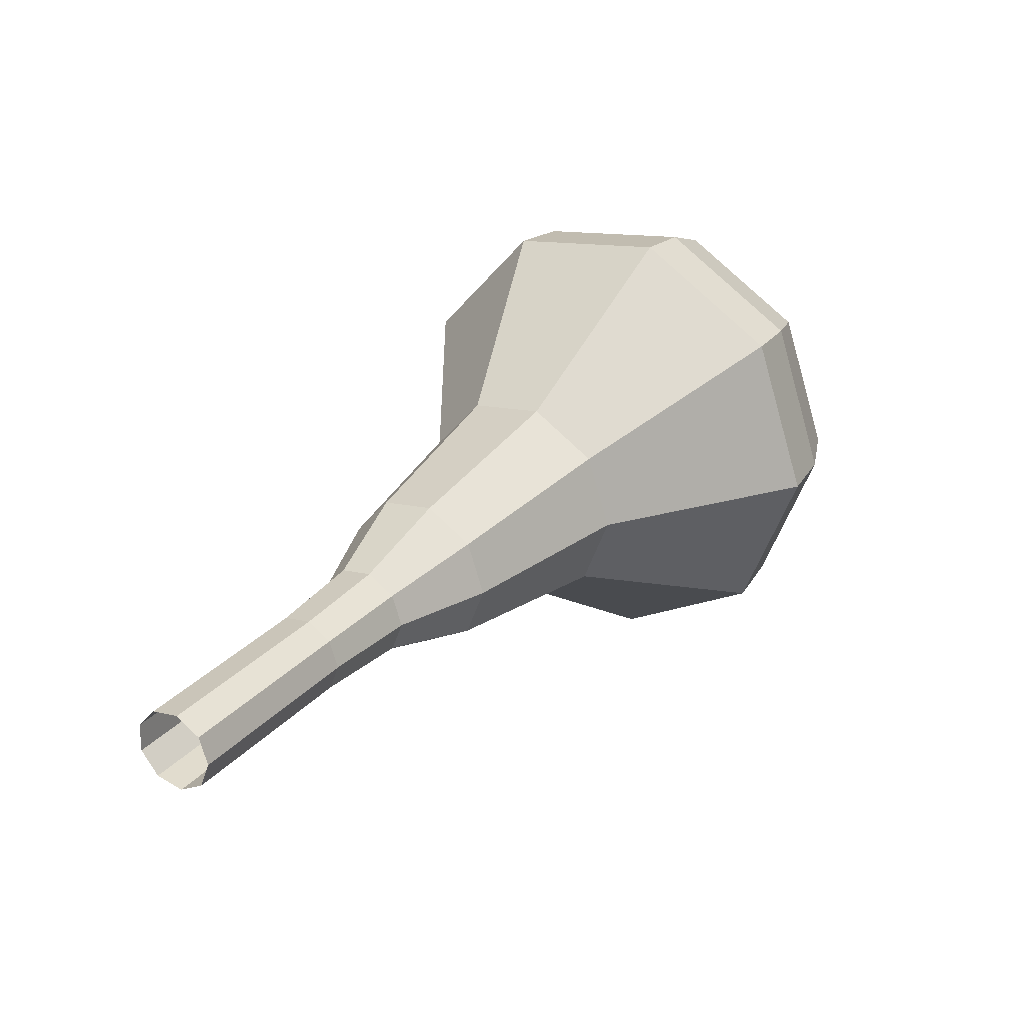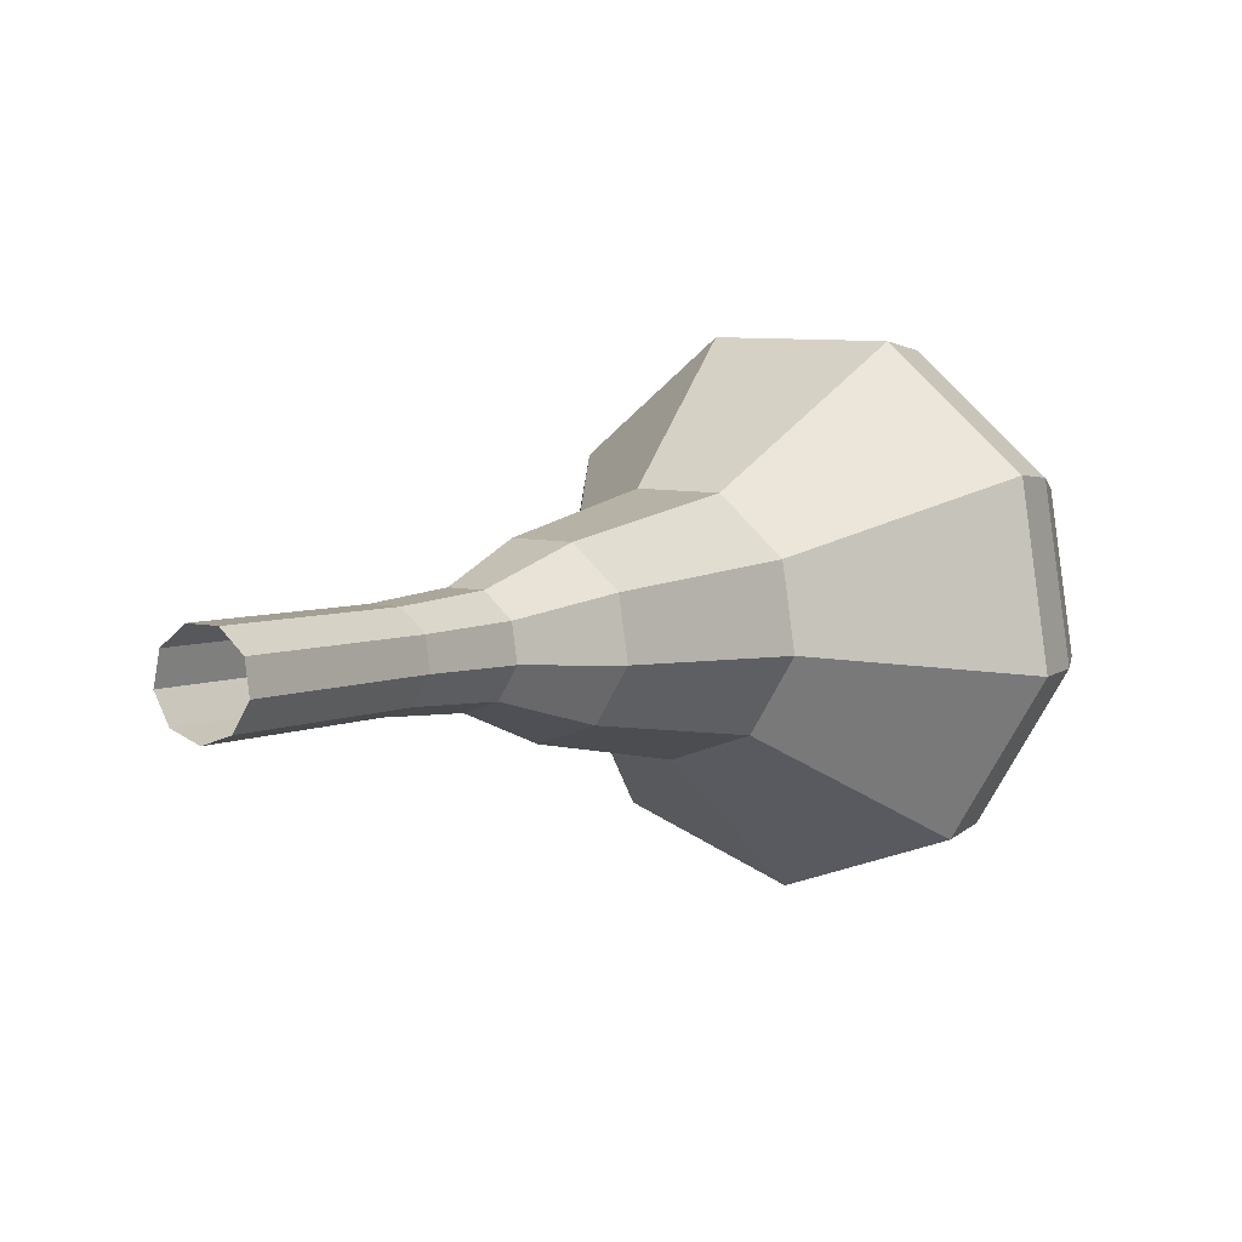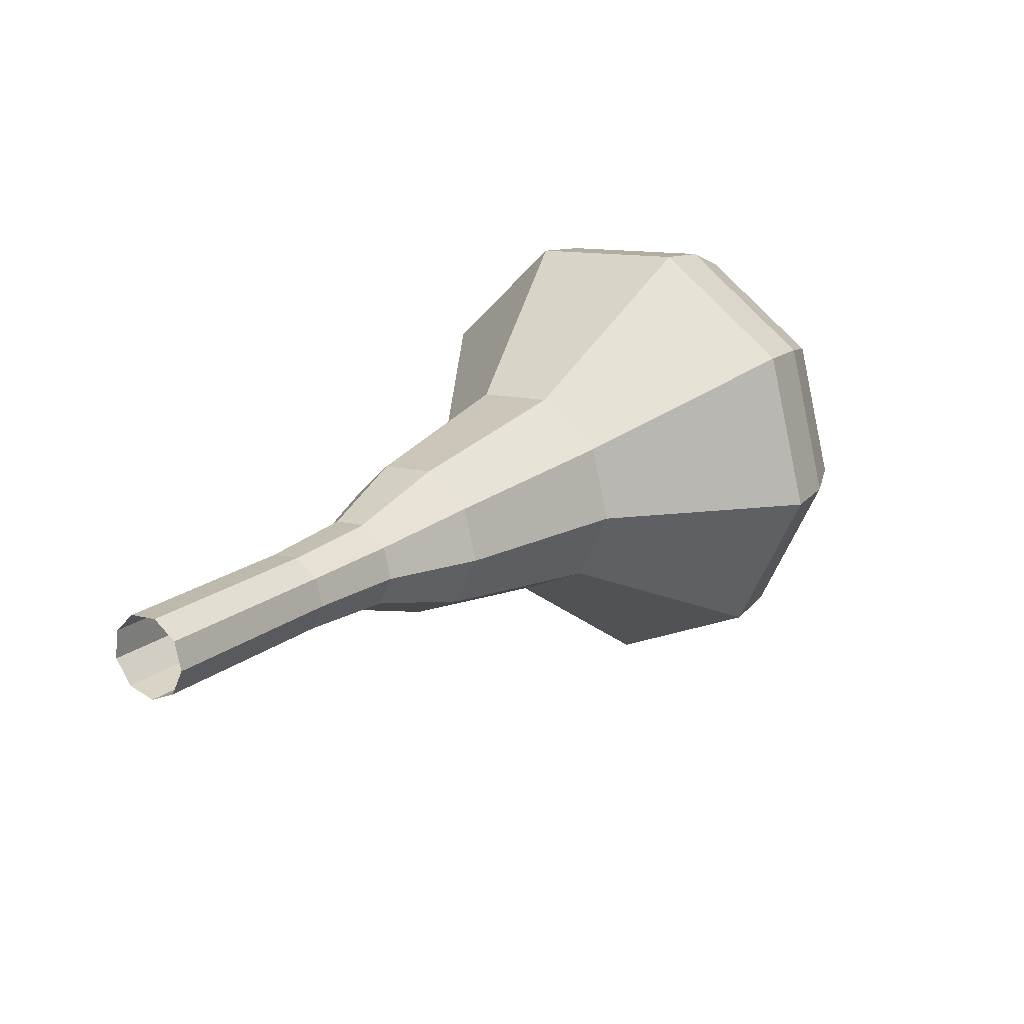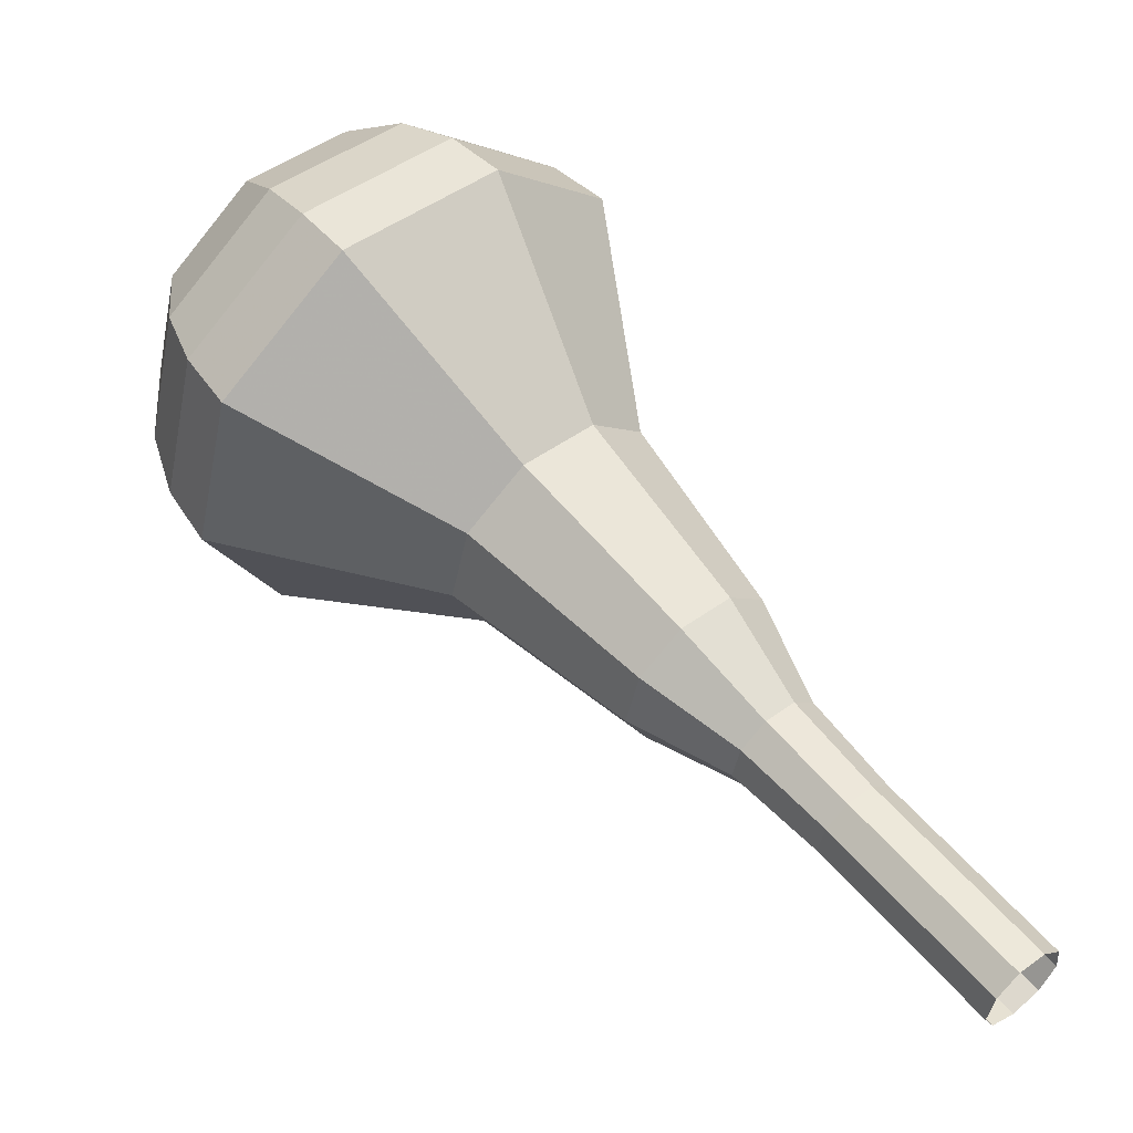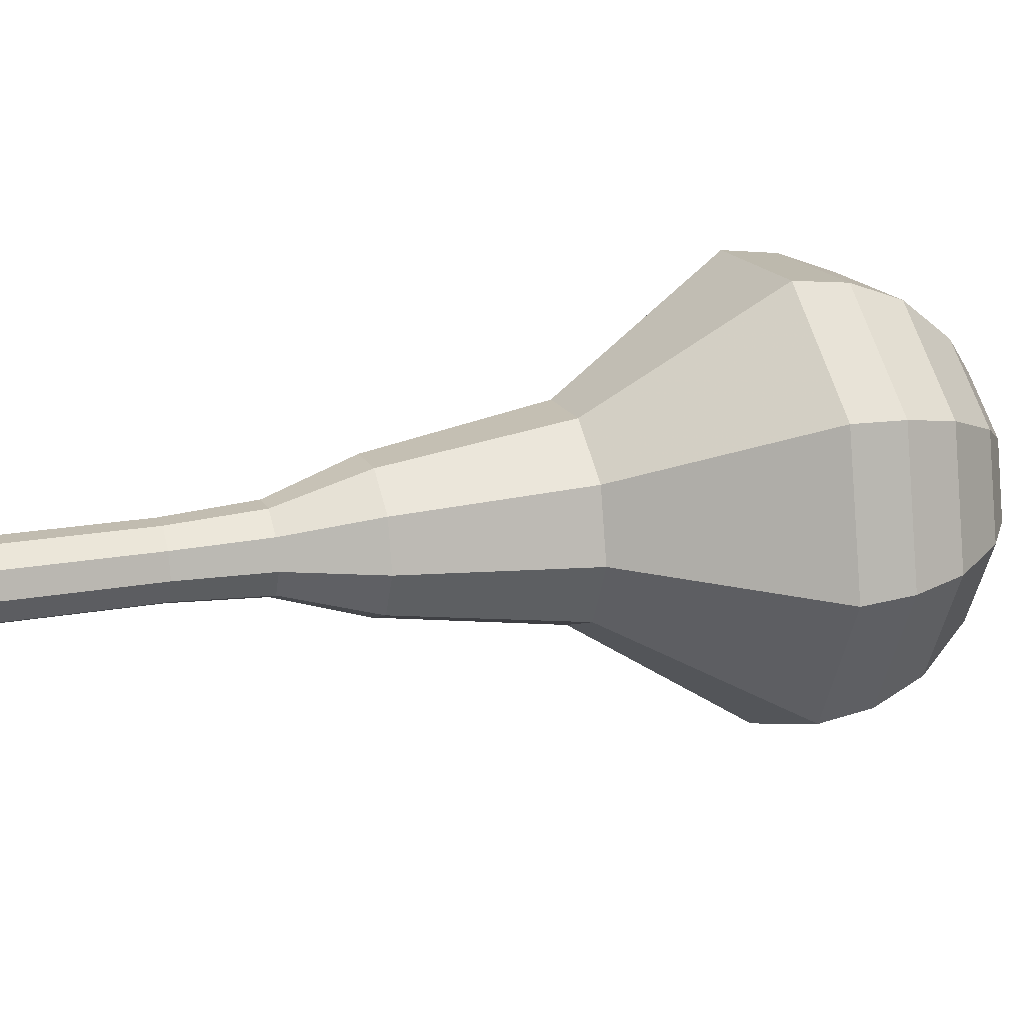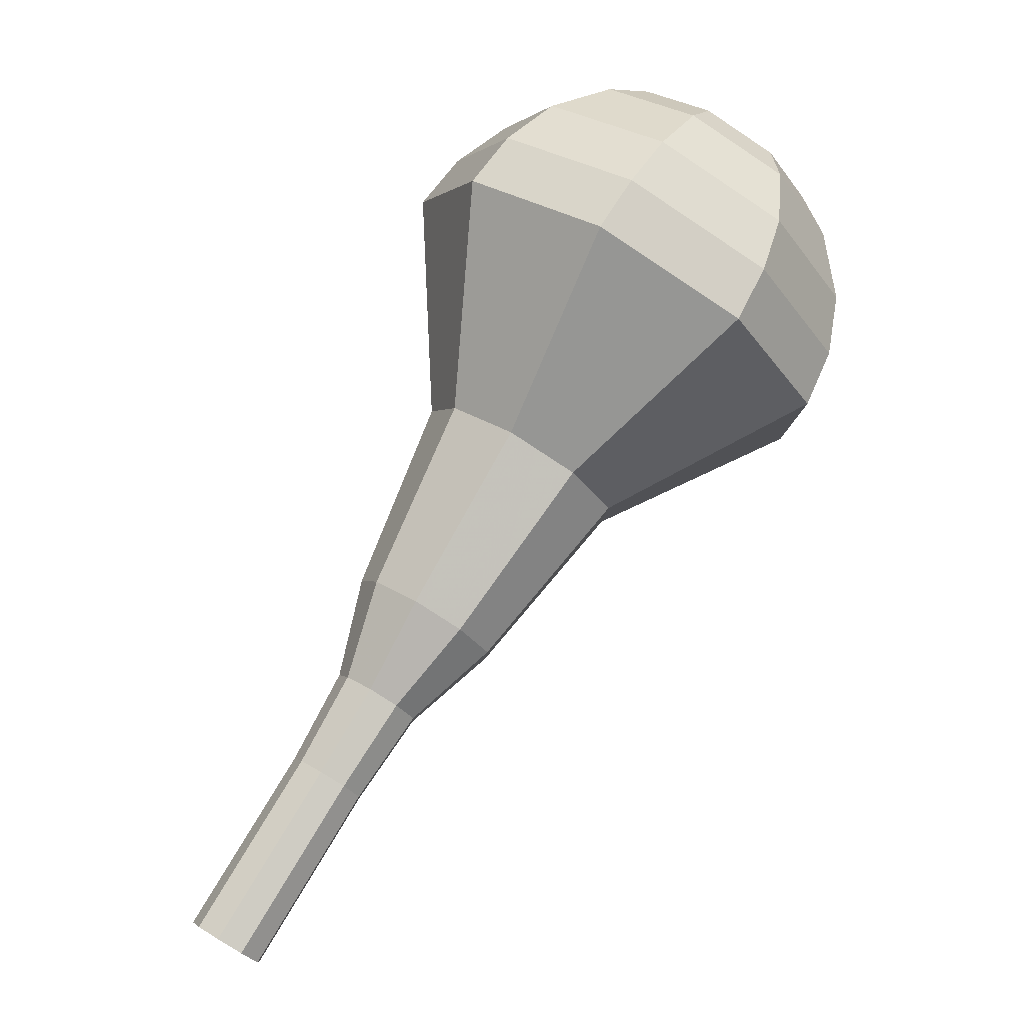
<metadata>
{"format":"obj","ext":"obj","renderer":"f3d","projection":"perspective","resolution":1024,"background":"white","views":[{"elev":-78.7,"azim":27.5,"up":"+Z"},{"elev":2.2,"azim":-112.3,"up":"+Y"},{"elev":-62.5,"azim":-9.4,"up":"+Z"},{"elev":51.7,"azim":176.4,"up":"+Y"},{"elev":13.4,"azim":-73.0,"up":"+Y"},{"elev":6.0,"azim":-25.0,"up":"+Z"}]}
</metadata>
<code>
g tube1
v 113 115.9 169.3
v 113.6 116.2 168.8
v 113.9 117 168.6
v 113.7 117.8 168.7
v 113.2 118.3 169.1
v 112.5 118.3 169.6
v 112 117.7 169.9
v 111.9 116.9 170
v 112.3 116.2 169.8
v 113 115.9 169.3
v 114.7 116 171.8
v 115.4 116.3 171.3
v 115.7 117.1 171.1
v 115.5 117.9 171.1
v 114.9 118.5 171.5
v 114.2 118.4 172
v 113.7 117.8 172.4
v 113.7 117 172.5
v 114.1 116.3 172.2
v 114.7 116 171.8
v 116.5 116.1 174.2
v 117.1 116.4 173.8
v 117.4 117.2 173.5
v 117.3 118 173.6
v 116.7 118.6 174
v 116 118.5 174.5
v 115.5 117.9 174.9
v 115.4 117.1 175
v 115.8 116.4 174.7
v 116.5 116.1 174.2
v 118.3 116 176.7
v 119 116.4 176.2
v 119.3 117.3 175.9
v 119.1 118.3 176
v 118.5 118.8 176.4
v 117.7 118.8 177
v 117.1 118.1 177.4
v 117 117.2 177.5
v 117.5 116.3 177.2
v 118.3 116 176.7
v 120.1 115.1 179.2
v 121.3 115.8 178.2
v 121.9 117.3 177.7
v 121.6 118.9 177.9
v 120.5 119.9 178.7
v 119.1 119.8 179.6
v 118.1 118.7 180.4
v 118 117 180.6
v 118.8 115.6 180.1
v 120.1 115.1 179.2
v 123.7 114.3 184.1
v 125.4 115.3 182.8
v 126.3 117.4 182.1
v 125.8 119.7 182.3
v 124.2 121.1 183.4
v 122.3 121 184.8
v 120.9 119.4 185.8
v 120.7 117 186.1
v 121.8 115 185.4
v 123.7 114.3 184.1
v 127.4 110.5 189
v 131.3 112.5 186.2
v 133.1 117.1 184.7
v 132 122.1 185.2
v 128.7 125.2 187.5
v 124.5 124.9 190.5
v 121.5 121.4 192.8
v 121.1 116.3 193.3
v 123.4 112 191.8
v 127.4 110.5 189
v 128.5 110.8 190.5
v 132.2 112.7 187.8
v 134 117.2 186.4
v 133 122 186.9
v 129.7 125 189.1
v 125.7 124.8 192
v 122.8 121.4 194.2
v 122.4 116.5 194.7
v 124.6 112.3 193.2
v 128.5 110.8 190.5
v 129.6 111.6 192
v 132.9 113.4 189.6
v 134.4 117.3 188.3
v 133.5 121.6 188.8
v 130.6 124.3 190.7
v 127 124.1 193.3
v 124.4 121.1 195.3
v 124.1 116.7 195.8
v 126.1 113 194.5
v 129.6 111.6 192
v 130.6 113.2 193.6
v 133.1 114.6 191.7
v 134.3 117.6 190.7
v 133.6 120.9 191.1
v 131.4 122.9 192.6
v 128.6 122.8 194.6
v 126.6 120.5 196.1
v 126.4 117.1 196.4
v 127.9 114.2 195.4
v 130.6 113.2 193.6
v 131 114.6 194.3
v 132.9 115.6 193
v 133.8 117.8 192.2
v 133.3 120.2 192.5
v 131.6 121.7 193.6
v 129.6 121.6 195.1
v 128.2 119.9 196.2
v 128 117.4 196.4
v 129.1 115.3 195.7
v 131 114.6 194.3
v 131.4 118.3 195.1
v 131.4 118.3 195.1
v 131.4 118.3 195.1
v 131.4 118.3 195.1
v 131.4 118.3 195.1
v 131.4 118.3 195.1
v 131.4 118.3 195.1
v 131.4 118.3 195.1
v 131.4 118.3 195.1
v 131.4 118.3 195.1
f 1 2 12
f 12 11 1
f 2 3 13
f 13 12 2
f 3 4 14
f 14 13 3
f 4 5 15
f 15 14 4
f 5 6 16
f 16 15 5
f 6 7 17
f 17 16 6
f 7 8 18
f 18 17 7
f 8 9 19
f 19 18 8
f 9 10 20
f 20 19 9
f 11 12 22
f 22 21 11
f 12 13 23
f 23 22 12
f 13 14 24
f 24 23 13
f 14 15 25
f 25 24 14
f 15 16 26
f 26 25 15
f 16 17 27
f 27 26 16
f 17 18 28
f 28 27 17
f 18 19 29
f 29 28 18
f 19 20 30
f 30 29 19
f 21 22 32
f 32 31 21
f 22 23 33
f 33 32 22
f 23 24 34
f 34 33 23
f 24 25 35
f 35 34 24
f 25 26 36
f 36 35 25
f 26 27 37
f 37 36 26
f 27 28 38
f 38 37 27
f 28 29 39
f 39 38 28
f 29 30 40
f 40 39 29
f 31 32 42
f 42 41 31
f 32 33 43
f 43 42 32
f 33 34 44
f 44 43 33
f 34 35 45
f 45 44 34
f 35 36 46
f 46 45 35
f 36 37 47
f 47 46 36
f 37 38 48
f 48 47 37
f 38 39 49
f 49 48 38
f 39 40 50
f 50 49 39
f 41 42 52
f 52 51 41
f 42 43 53
f 53 52 42
f 43 44 54
f 54 53 43
f 44 45 55
f 55 54 44
f 45 46 56
f 56 55 45
f 46 47 57
f 57 56 46
f 47 48 58
f 58 57 47
f 48 49 59
f 59 58 48
f 49 50 60
f 60 59 49
f 51 52 62
f 62 61 51
f 52 53 63
f 63 62 52
f 53 54 64
f 64 63 53
f 54 55 65
f 65 64 54
f 55 56 66
f 66 65 55
f 56 57 67
f 67 66 56
f 57 58 68
f 68 67 57
f 58 59 69
f 69 68 58
f 59 60 70
f 70 69 59
f 61 62 72
f 72 71 61
f 62 63 73
f 73 72 62
f 63 64 74
f 74 73 63
f 64 65 75
f 75 74 64
f 65 66 76
f 76 75 65
f 66 67 77
f 77 76 66
f 67 68 78
f 78 77 67
f 68 69 79
f 79 78 68
f 69 70 80
f 80 79 69
f 71 72 82
f 82 81 71
f 72 73 83
f 83 82 72
f 73 74 84
f 84 83 73
f 74 75 85
f 85 84 74
f 75 76 86
f 86 85 75
f 76 77 87
f 87 86 76
f 77 78 88
f 88 87 77
f 78 79 89
f 89 88 78
f 79 80 90
f 90 89 79
f 81 82 92
f 92 91 81
f 82 83 93
f 93 92 82
f 83 84 94
f 94 93 83
f 84 85 95
f 95 94 84
f 85 86 96
f 96 95 85
f 86 87 97
f 97 96 86
f 87 88 98
f 98 97 87
f 88 89 99
f 99 98 88
f 89 90 100
f 100 99 89
f 91 92 102
f 102 101 91
f 92 93 103
f 103 102 92
f 93 94 104
f 104 103 93
f 94 95 105
f 105 104 94
f 95 96 106
f 106 105 95
f 96 97 107
f 107 106 96
f 97 98 108
f 108 107 97
f 98 99 109
f 109 108 98
f 99 100 110
f 110 109 99
f 101 102 112
f 112 111 101
f 102 103 113
f 113 112 102
f 103 104 114
f 114 113 103
f 104 105 115
f 115 114 104
f 105 106 116
f 116 115 105
f 106 107 117
f 117 116 106
f 107 108 118
f 118 117 107
f 108 109 119
f 119 118 108
f 109 110 120
f 120 119 109
g

</code>
